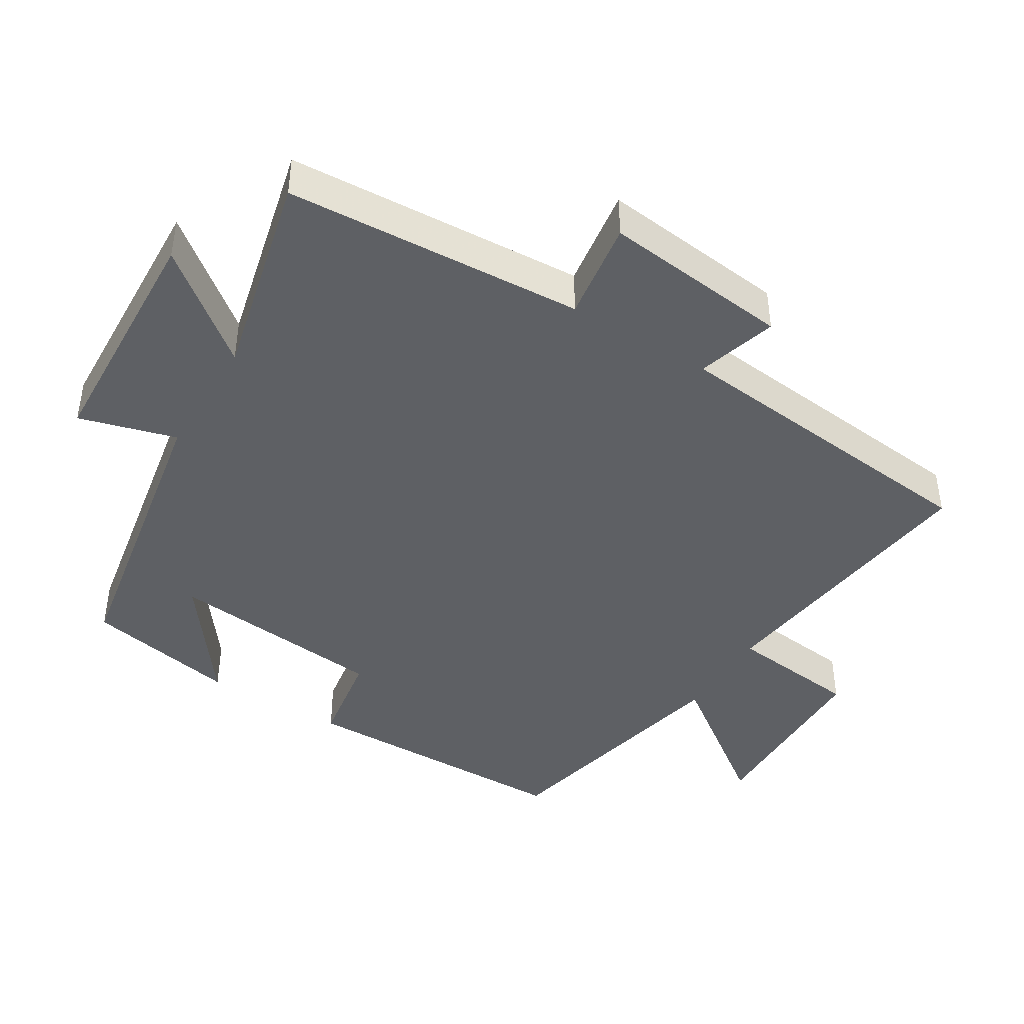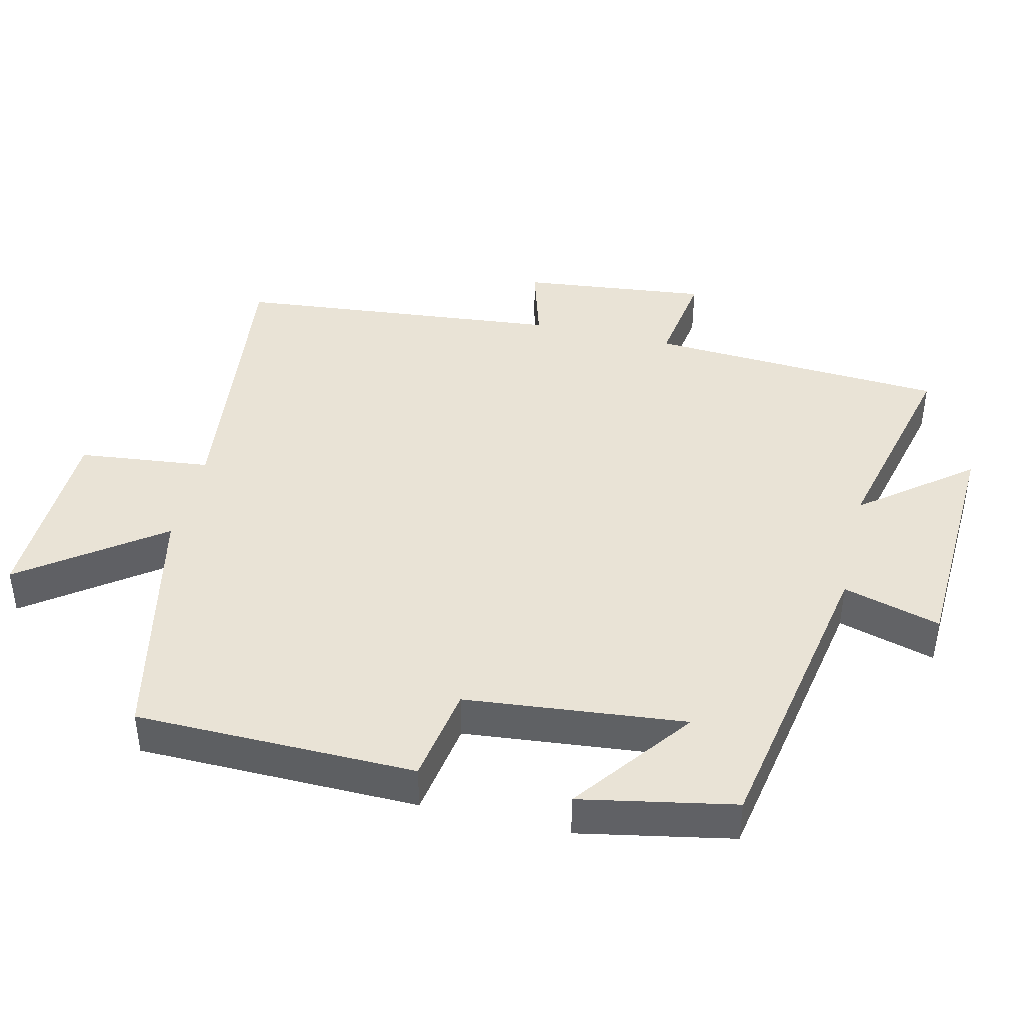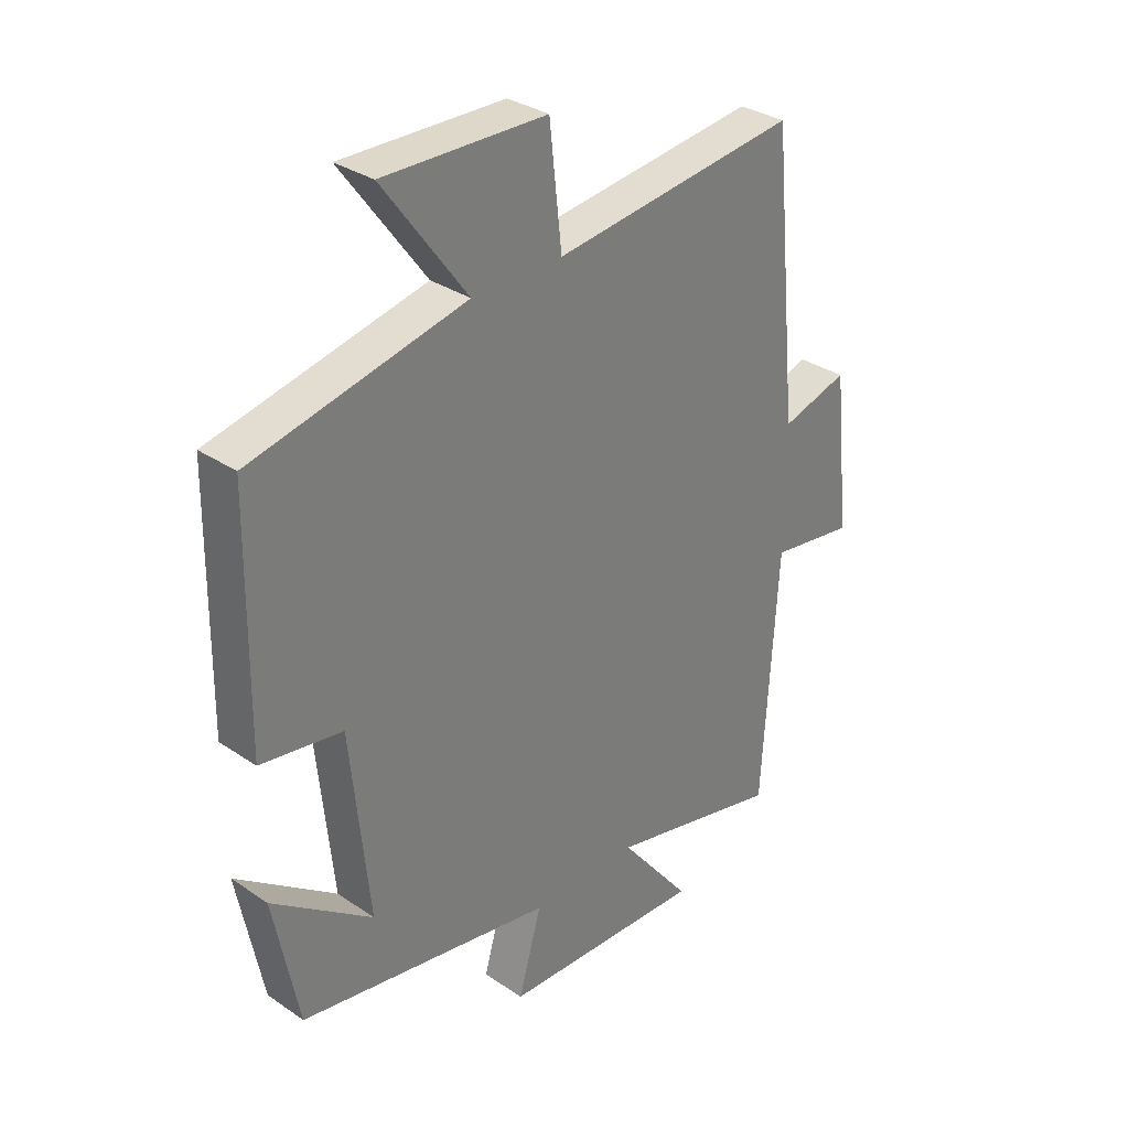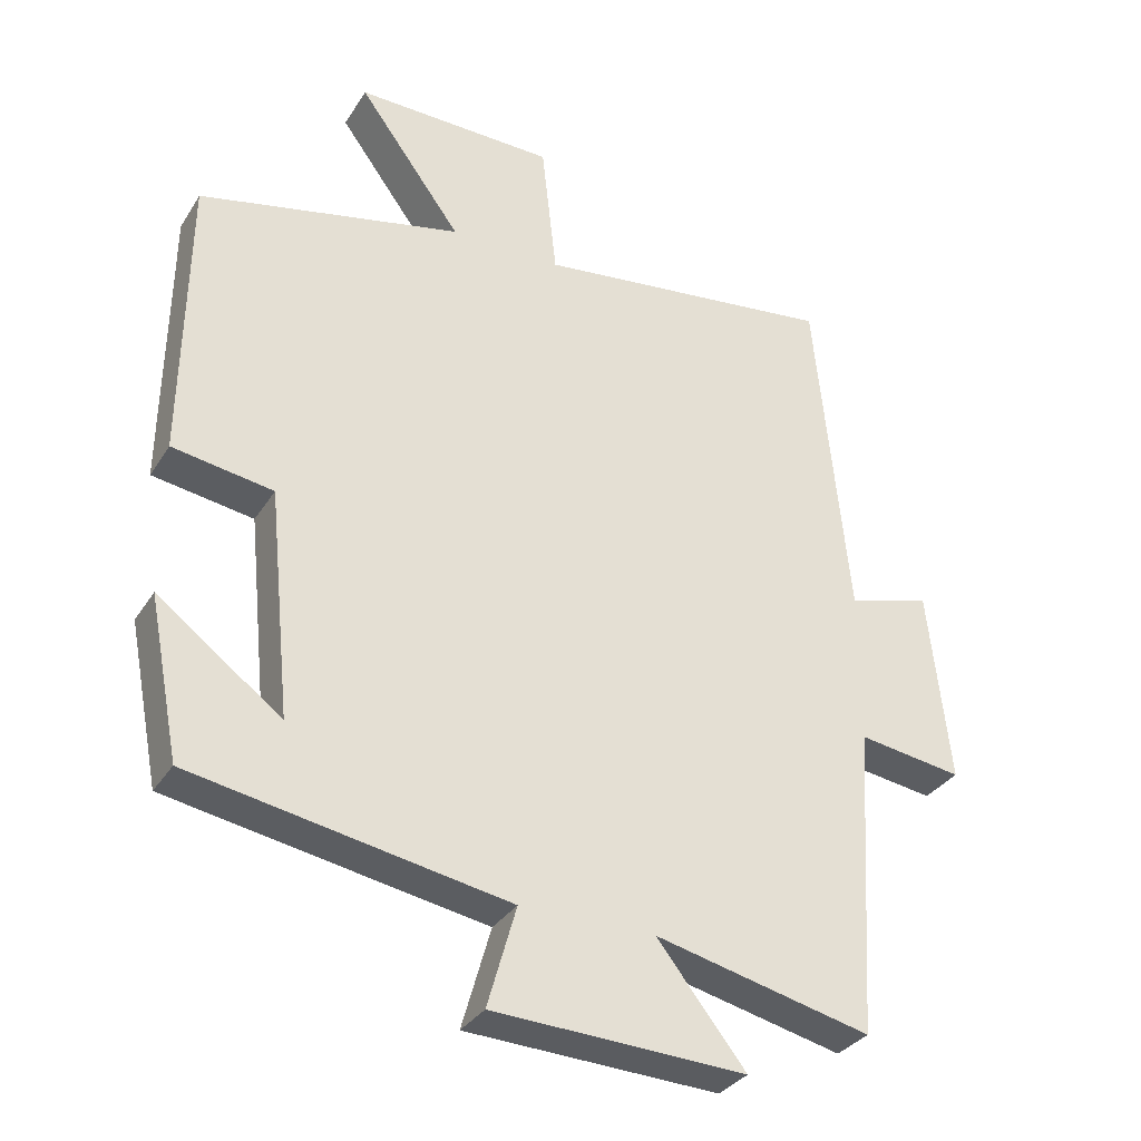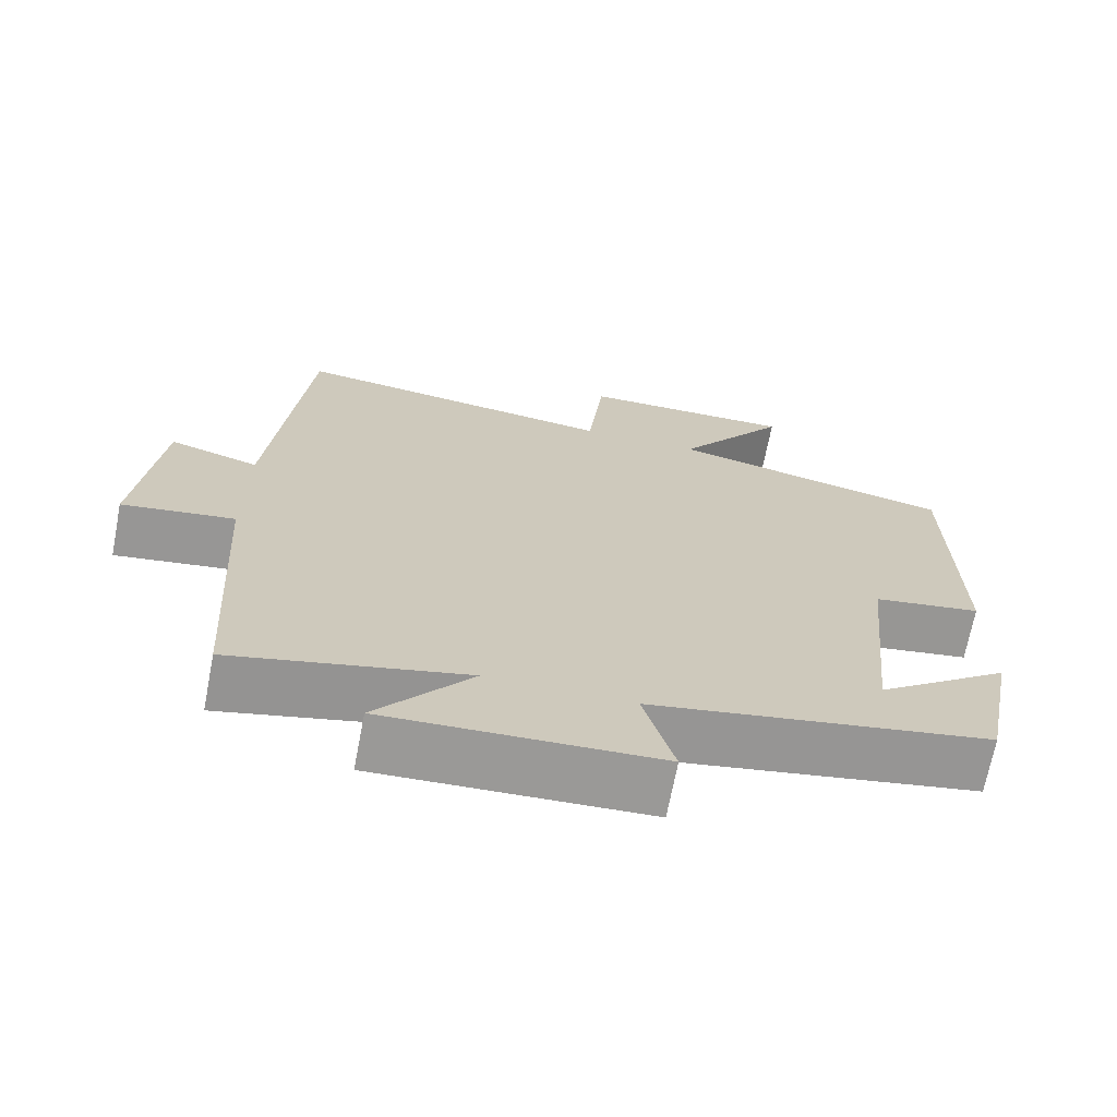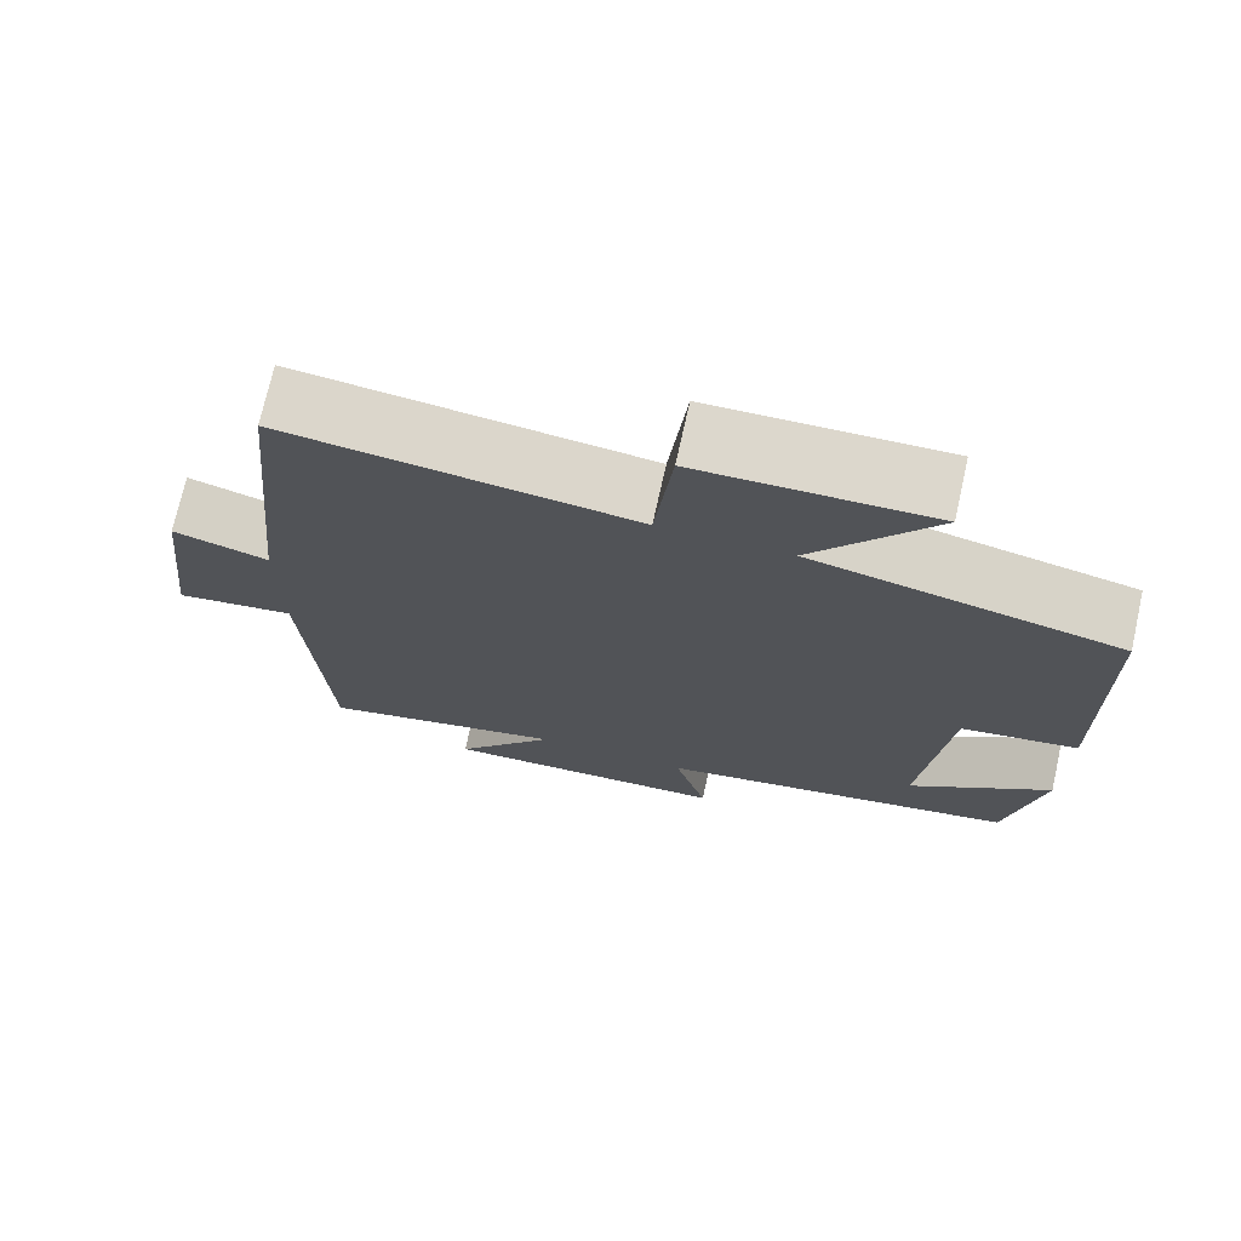
<metadata>
{"format":"obj","ext":"obj","renderer":"f3d","projection":"perspective","resolution":1024,"background":"white","views":[{"elev":-43.1,"azim":-121.6,"up":"+Y"},{"elev":42.0,"azim":103.4,"up":"+Y"},{"elev":32.3,"azim":133.4,"up":"+Z"},{"elev":-32.6,"azim":152.7,"up":"+Z"},{"elev":-69.2,"azim":-10.9,"up":"+Z"},{"elev":72.8,"azim":12.6,"up":"+Z"}]}
</metadata>
<code>
v -0.453 0.07 0.551
v -0.031 0.07 0.5
v -0.01 0.07 0.692
v 0.27 0.07 0.698
v 0.125 0.07 0.5
v 0.494 0.07 0.419
v 0.5 0.07 0.014
v 0.359 0.07 -0.009
v 0.327 0.07 -0.327
v 0.5 0.07 -0.198
v 0.457 0.07 -0.42
v 0.016 0.07 -0.5
v 0.056 0.07 -0.641
v -0.296 0.07 -0.657
v -0.172 0.07 -0.5
v -0.474 0.07 -0.572
v -0.5 0.07 -0.14
v -0.646 0.07 -0.162
v -0.616 0.07 0.11
v -0.5 0.07 0.076
v -0.453 0 0.551
v -0.031 0 0.5
v -0.01 0 0.692
v 0.27 0 0.698
v 0.125 0 0.5
v 0.494 0 0.419
v 0.5 0 0.014
v 0.359 0 -0.009
v 0.327 0 -0.327
v 0.5 0 -0.198
v 0.457 0 -0.42
v 0.016 0 -0.5
v 0.056 0 -0.641
v -0.296 0 -0.657
v -0.172 0 -0.5
v -0.474 0 -0.572
v -0.5 0 -0.14
v -0.646 0 -0.162
v -0.616 0 0.11
v -0.5 0 0.076
f 17 18 19 20
f 20 1 2
f 17 20 2
f 16 17 2
f 15 16 2
f 12 13 14 15
f 12 15 2
f 9 10 11
f 9 11 12
f 12 2 3
f 9 12 3
f 8 9 3
f 5 6 7 8
f 3 4 5
f 3 5 8
f 40 39 38 37
f 22 21 40
f 22 40 37
f 22 37 36
f 22 36 35
f 35 34 33 32
f 22 35 32
f 31 30 29
f 32 31 29
f 23 22 32
f 23 32 29
f 23 29 28
f 28 27 26 25
f 25 24 23
f 28 25 23
f 1 21 22 2
f 2 22 23 3
f 3 23 24 4
f 4 24 25 5
f 5 25 26 6
f 6 26 27 7
f 7 27 28 8
f 8 28 29 9
f 9 29 30 10
f 10 30 31 11
f 11 31 32 12
f 12 32 33 13
f 13 33 34 14
f 14 34 35 15
f 15 35 36 16
f 16 36 37 17
f 17 37 38 18
f 18 38 39 19
f 19 39 40 20
f 20 40 21 1

</code>
